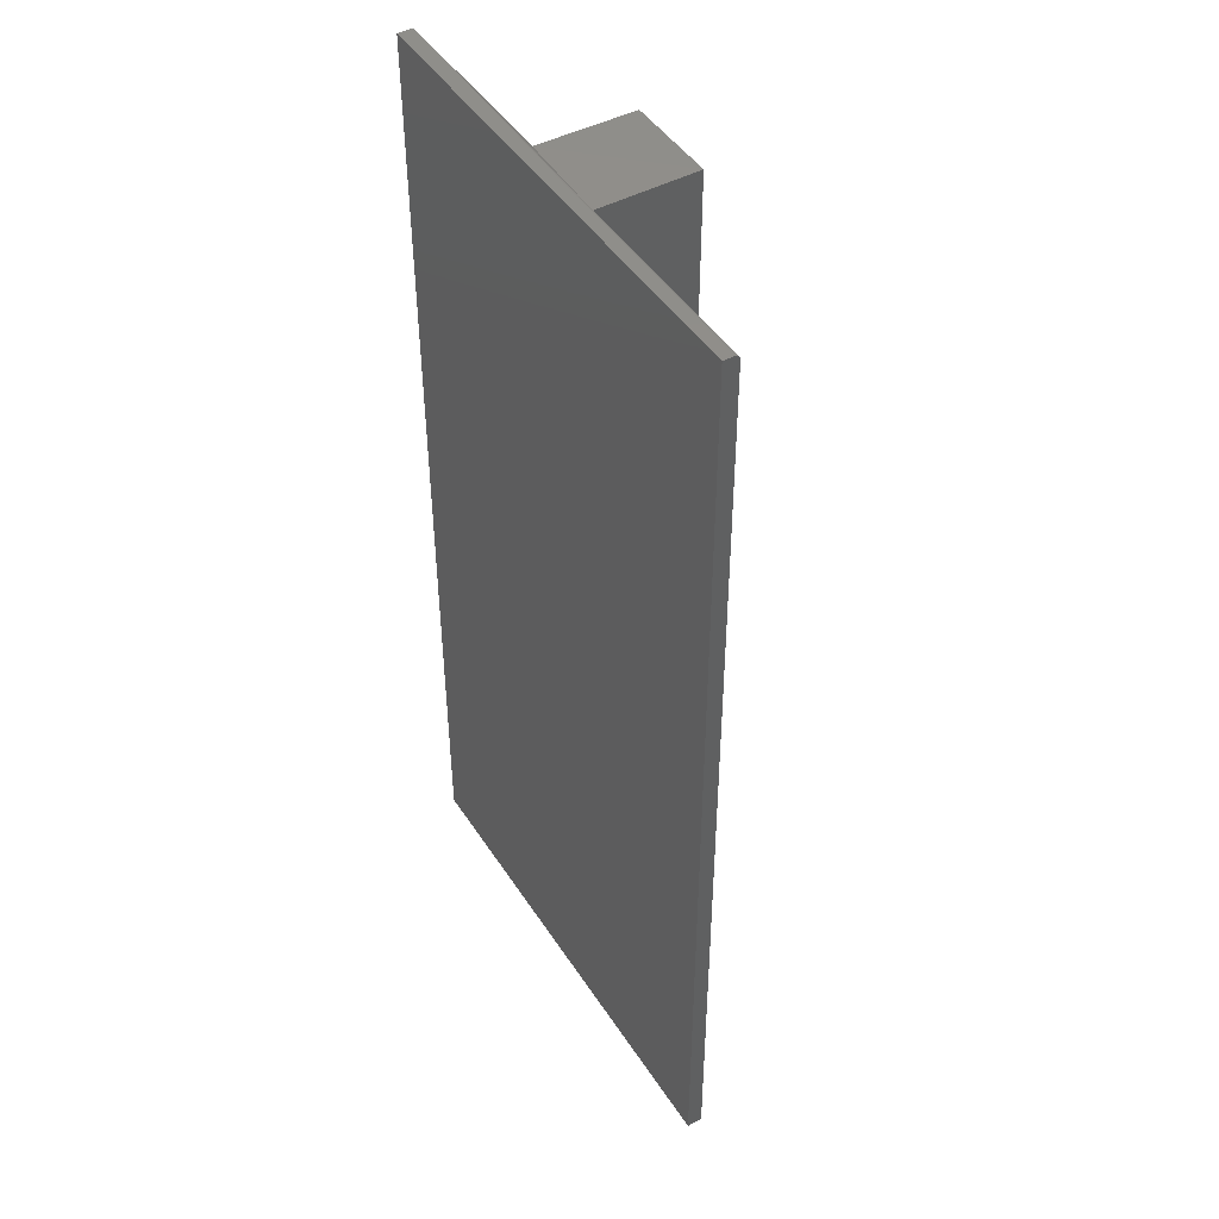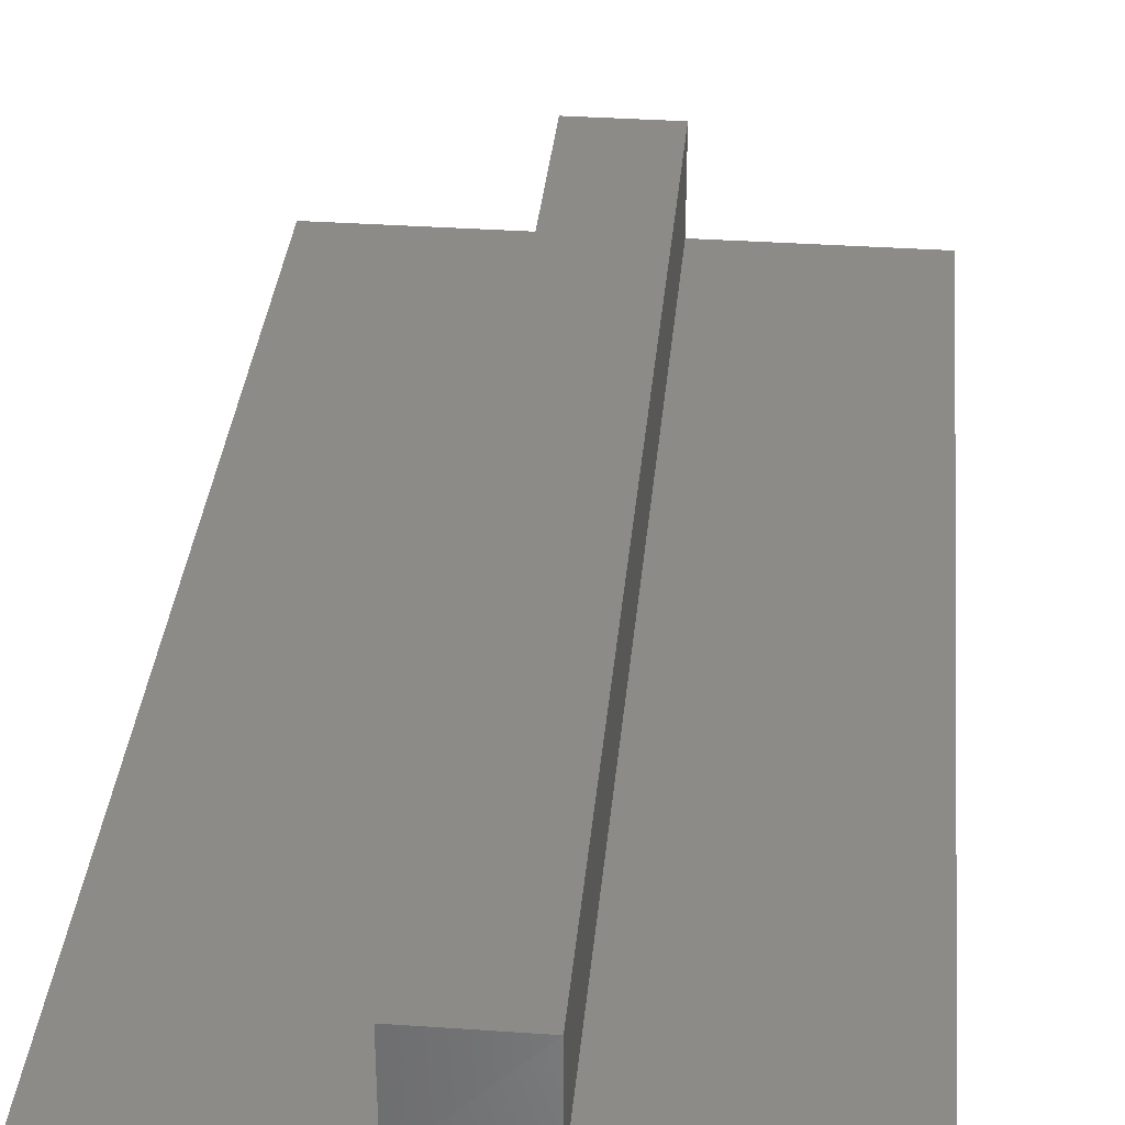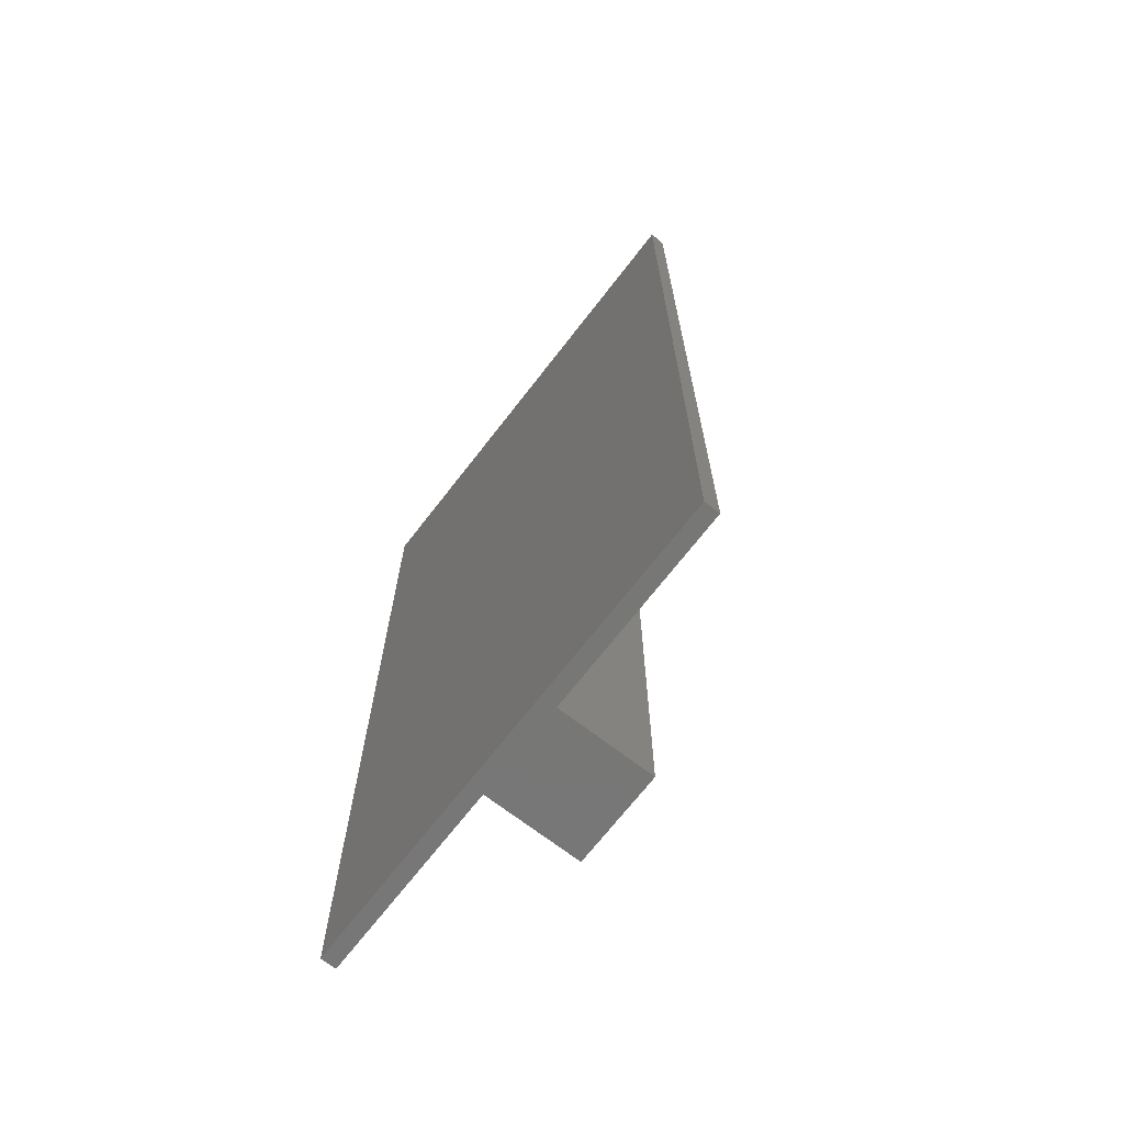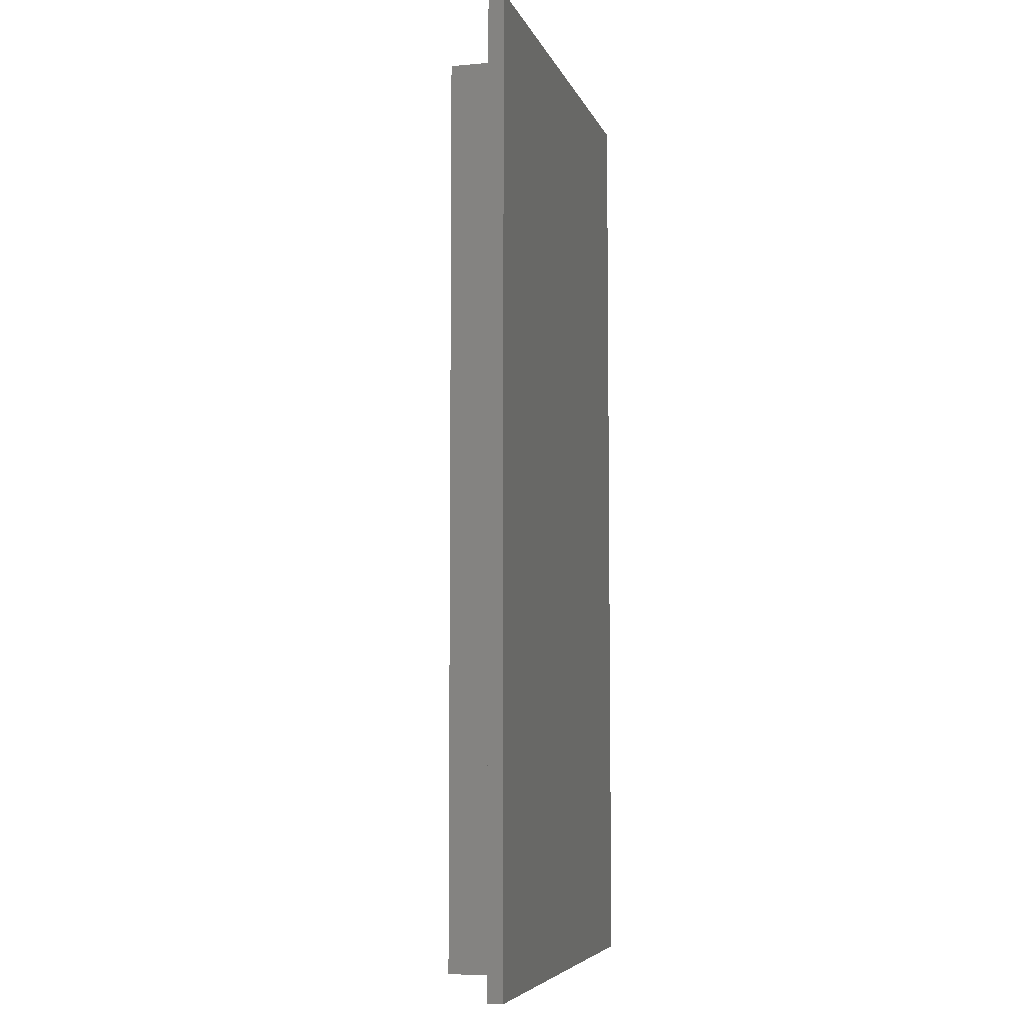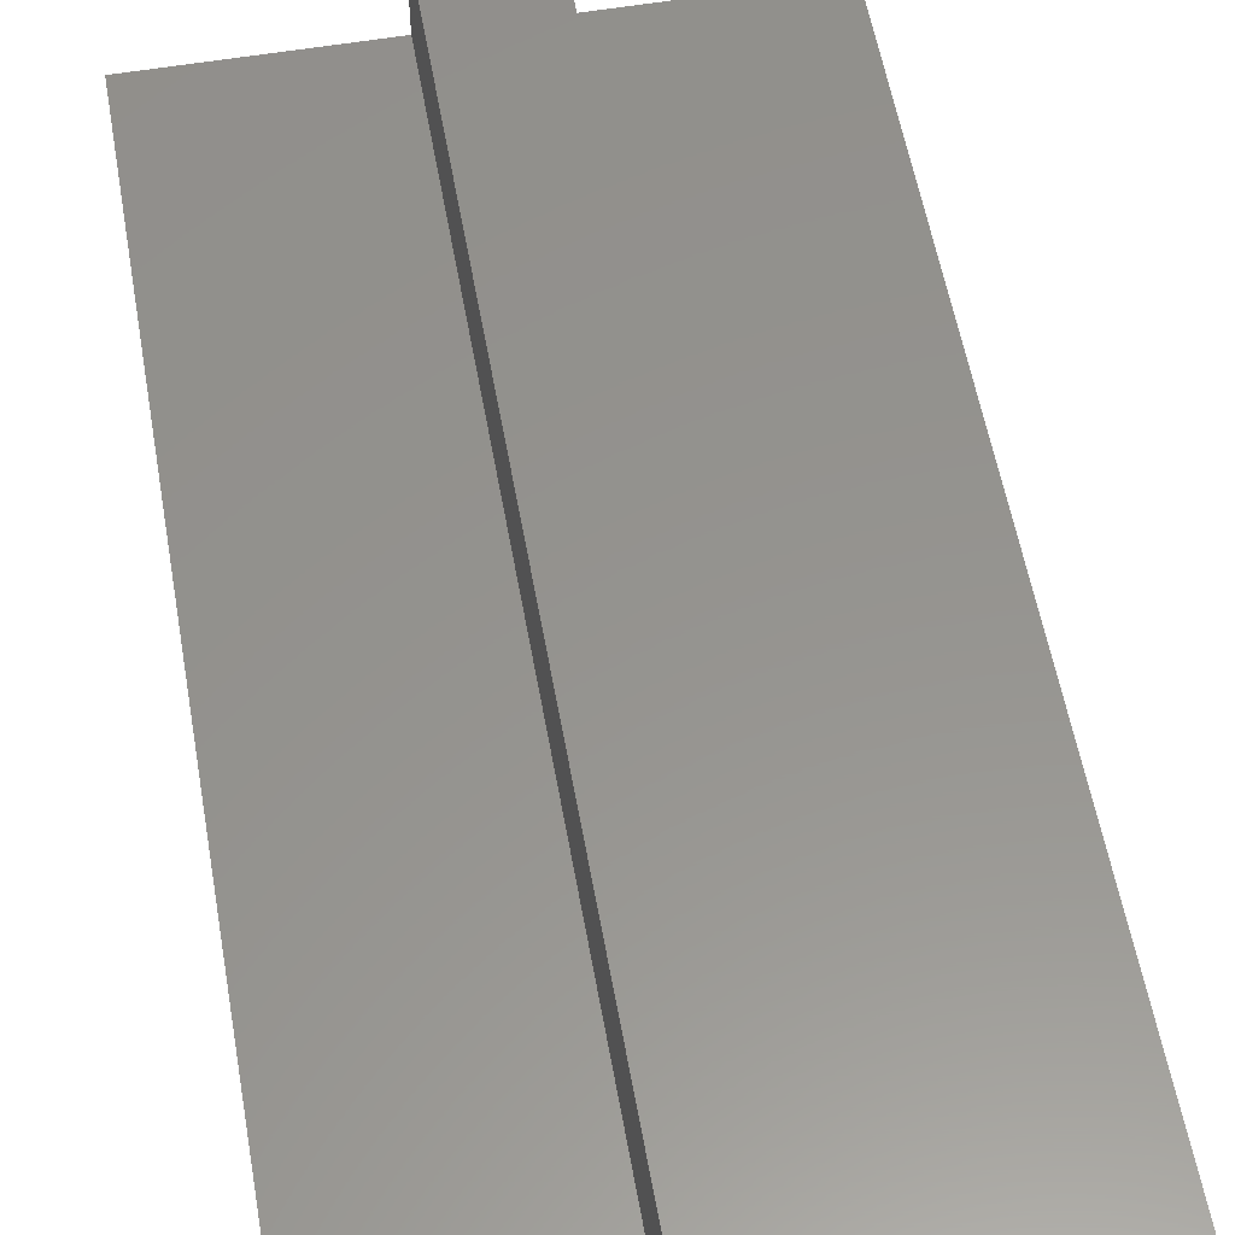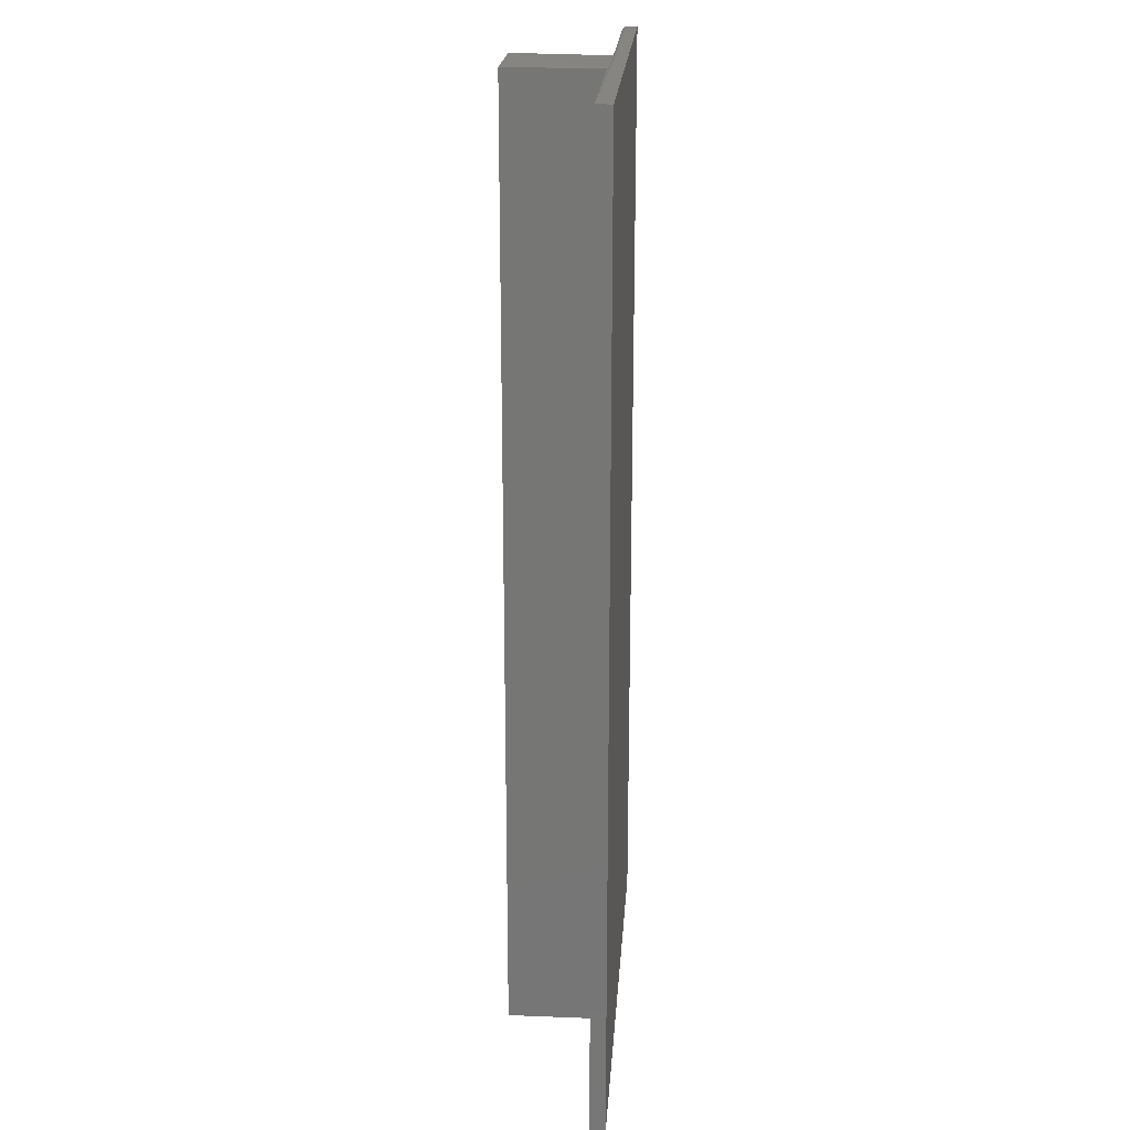
<metadata>
{"format":"stl","ext":"stl","renderer":"f3d","projection":"perspective","resolution":1024,"background":"white","views":[{"elev":45.6,"azim":-121.0,"up":"+Y"},{"elev":34.5,"azim":-174.7,"up":"+Z"},{"elev":-69.8,"azim":-127.7,"up":"+Y"},{"elev":-6.1,"azim":104.8,"up":"+Y"},{"elev":56.7,"azim":170.0,"up":"+Z"},{"elev":21.1,"azim":94.0,"up":"+Y"}]}
</metadata>
<code>
# stl→obj: 36 verts, 68 faces
v -0.075 0.7422 0.02368
v -0.07031 0.7437 0.02353
v -0.375 0.7422 0.02368
v -0.07031 0.7422 0.02344
v -0.07031 0.75 0.01587
v -0.375 0.7498 0.0174
v -0.07031 0.7498 0.0174
v -0.375 0.75 0.01587
v -0.375 0.7494 0.01886
v -0.07031 0.7494 0.01886
v -0.375 0.7487 0.02021
v -0.07031 0.7487 0.02021
v -0.375 0.7477 0.0214
v -0.07031 0.7477 0.0214
v -0.375 0.7465 0.02237
v -0.07031 0.7465 0.02237
v -0.375 0.7452 0.02309
v -0.07031 0.7452 0.02309
v -0.375 0.7437 0.02353
v 0.07344 0.75 0.1719
v -0.07031 0.75 0.1719
v 0.07344 -0.75 0.1719
v -0.07031 -0.75 0.1719
v -0.375 -0.75 0
v -0.375 -0.75 0.02368
v -0.375 0.75 0
v -0.075 -0.75 0.02368
v -0.07031 -0.75 0.02368
v 0.375 0.75 0.01579
v 0.375 0.75 -4.51e-17
v 0.375 0.75 0.02368
v 0.07344 0.75 0.02368
v 0.375 -0.75 0.01579
v 0.375 -0.75 0.02368
v 0.375 -0.75 -4.51e-17
v 0.07344 -0.75 0.02368
f 1 2 3
f 1 4 2
f 5 6 7
f 5 8 6
f 6 9 7
f 7 9 10
f 9 11 10
f 10 11 12
f 11 13 12
f 12 13 14
f 13 15 14
f 14 15 16
f 15 17 16
f 16 17 18
f 17 19 18
f 18 19 2
f 3 2 19
f 20 21 22
f 22 21 23
f 3 19 15
f 15 19 17
f 11 15 13
f 24 25 3
f 24 3 15
f 24 15 11
f 24 11 9
f 24 9 6
f 24 6 8
f 24 8 26
f 1 3 27
f 27 3 25
f 4 1 28
f 28 1 27
f 26 8 5
f 26 5 29
f 26 29 30
f 31 29 5
f 31 5 7
f 31 7 10
f 31 10 12
f 31 12 14
f 31 14 32
f 14 21 32
f 32 21 20
f 21 14 16
f 21 16 18
f 21 18 2
f 21 2 4
f 21 4 28
f 21 28 23
f 29 31 33
f 33 31 34
f 30 29 35
f 35 29 33
f 36 33 34
f 24 35 33
f 24 33 36
f 24 36 28
f 24 28 27
f 24 27 25
f 28 36 23
f 23 36 22
f 26 30 24
f 24 30 35
f 31 32 34
f 34 32 36
f 32 20 36
f 36 20 22

</code>
